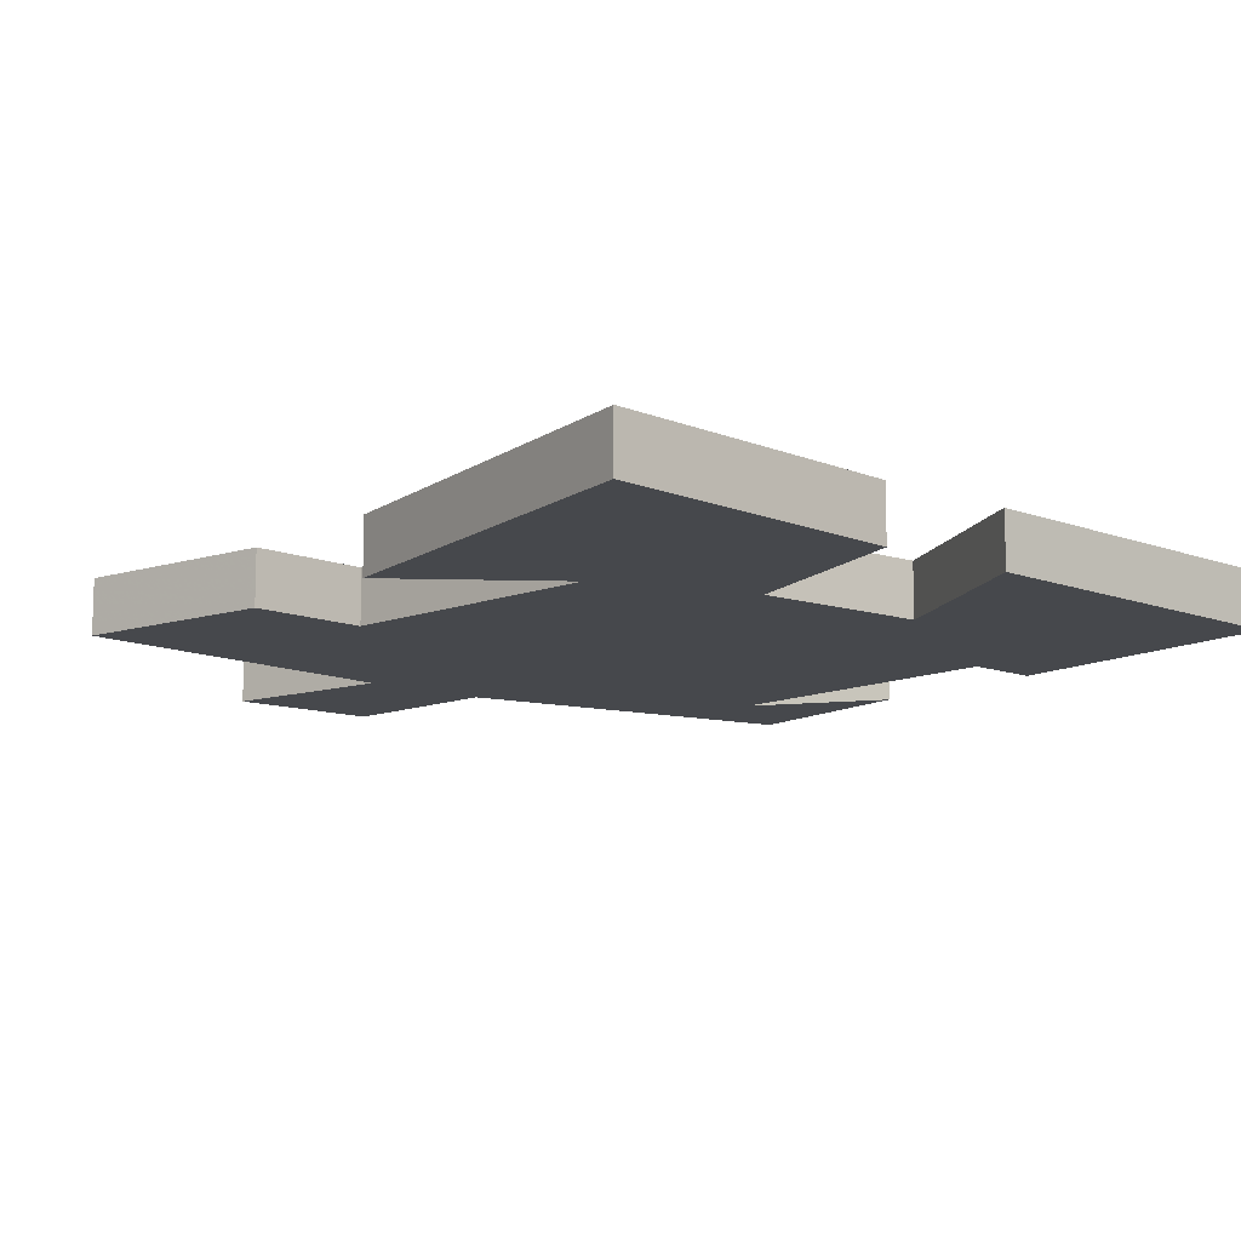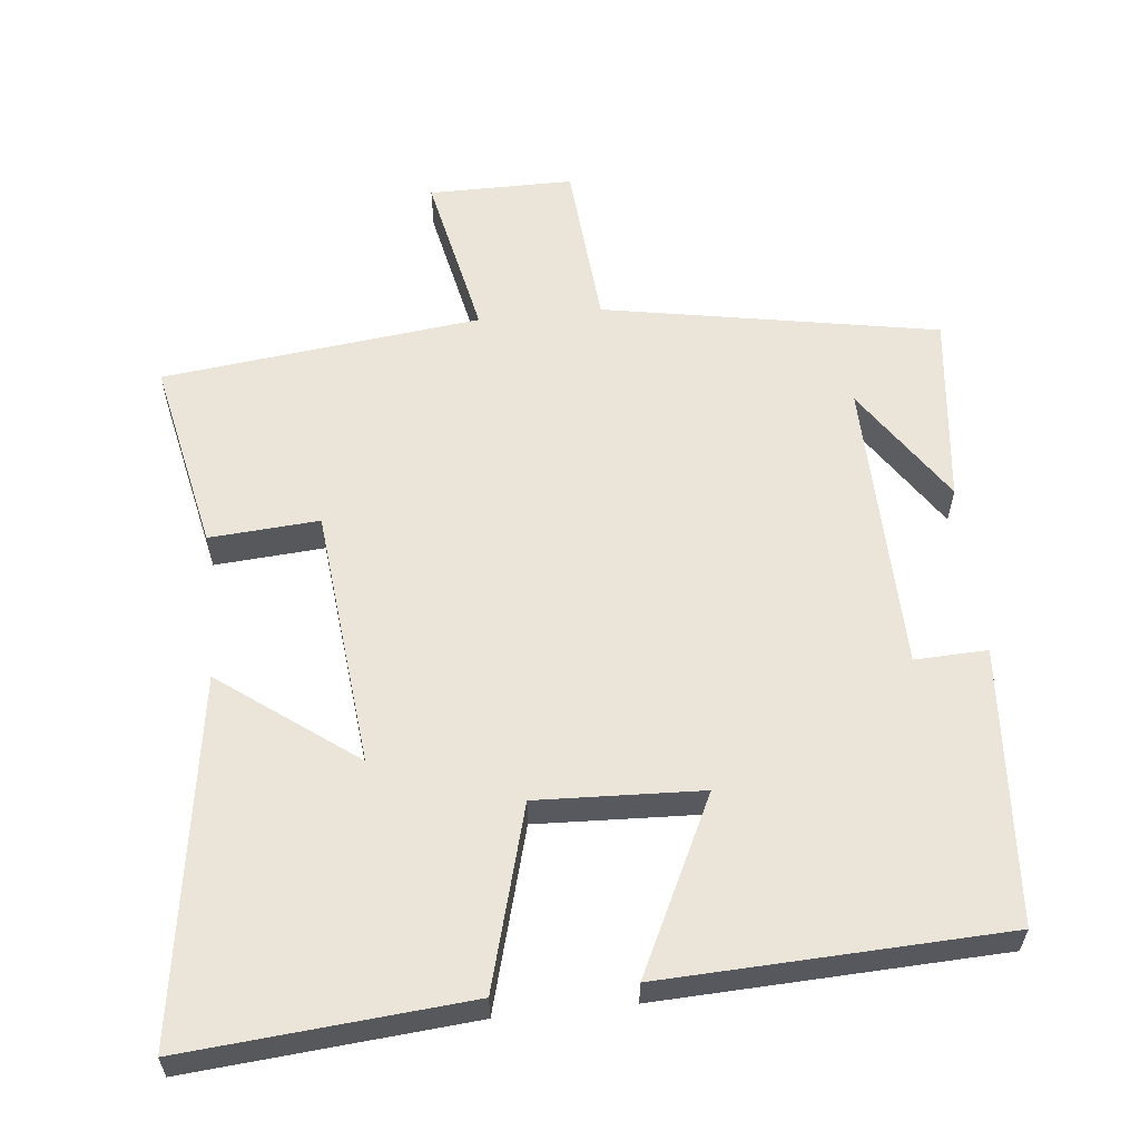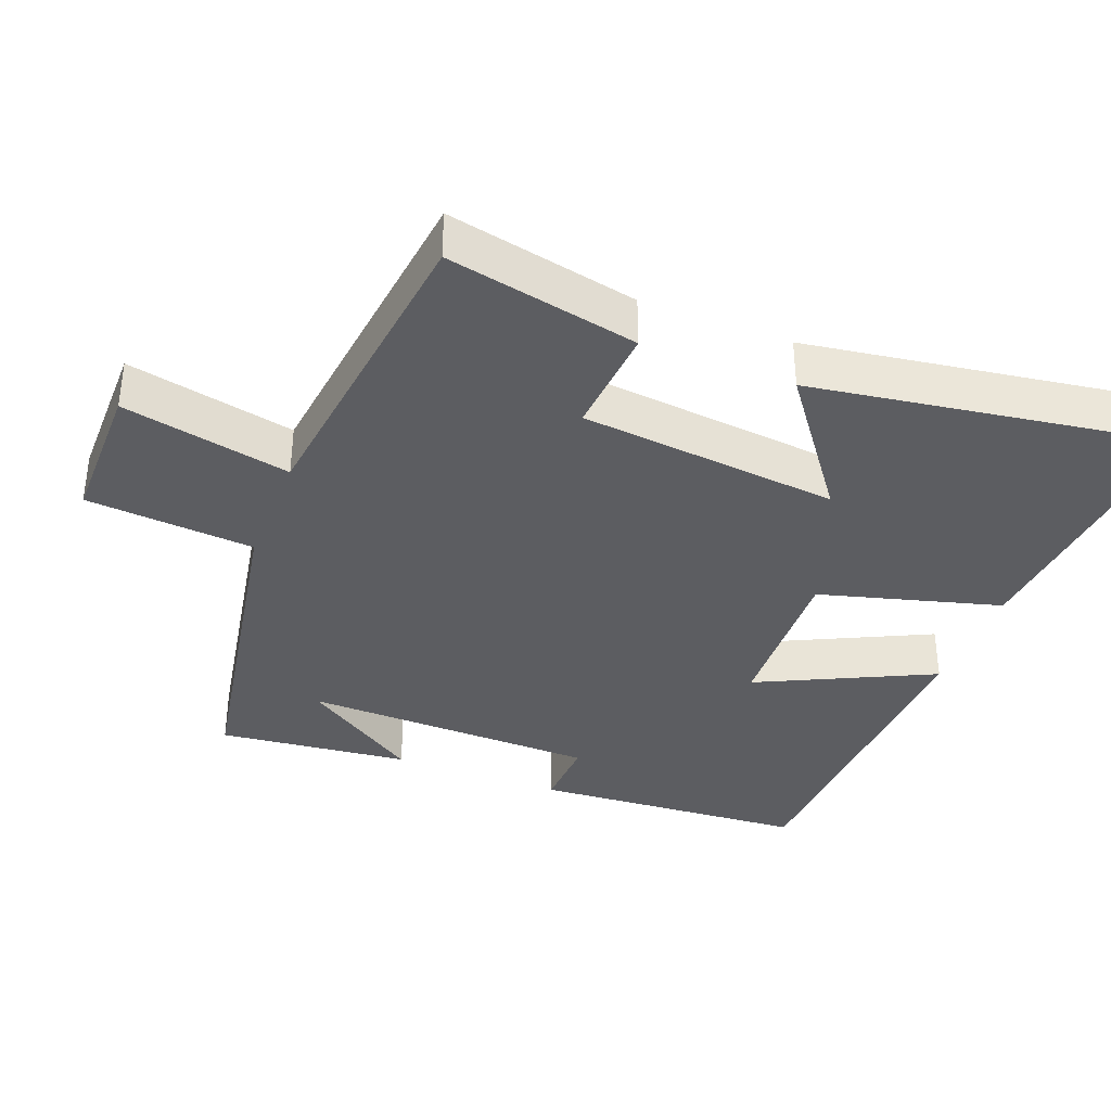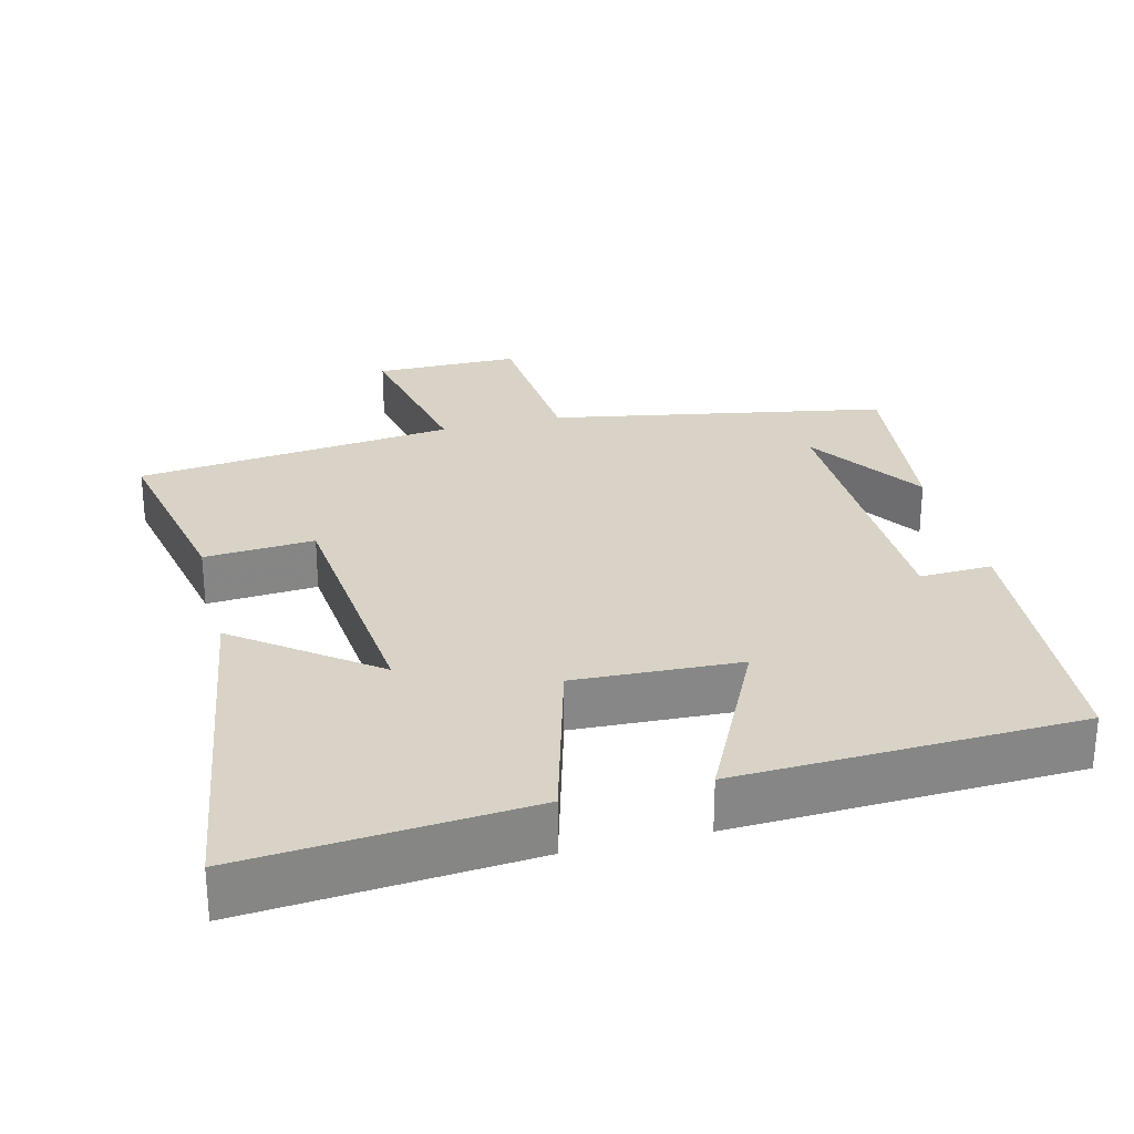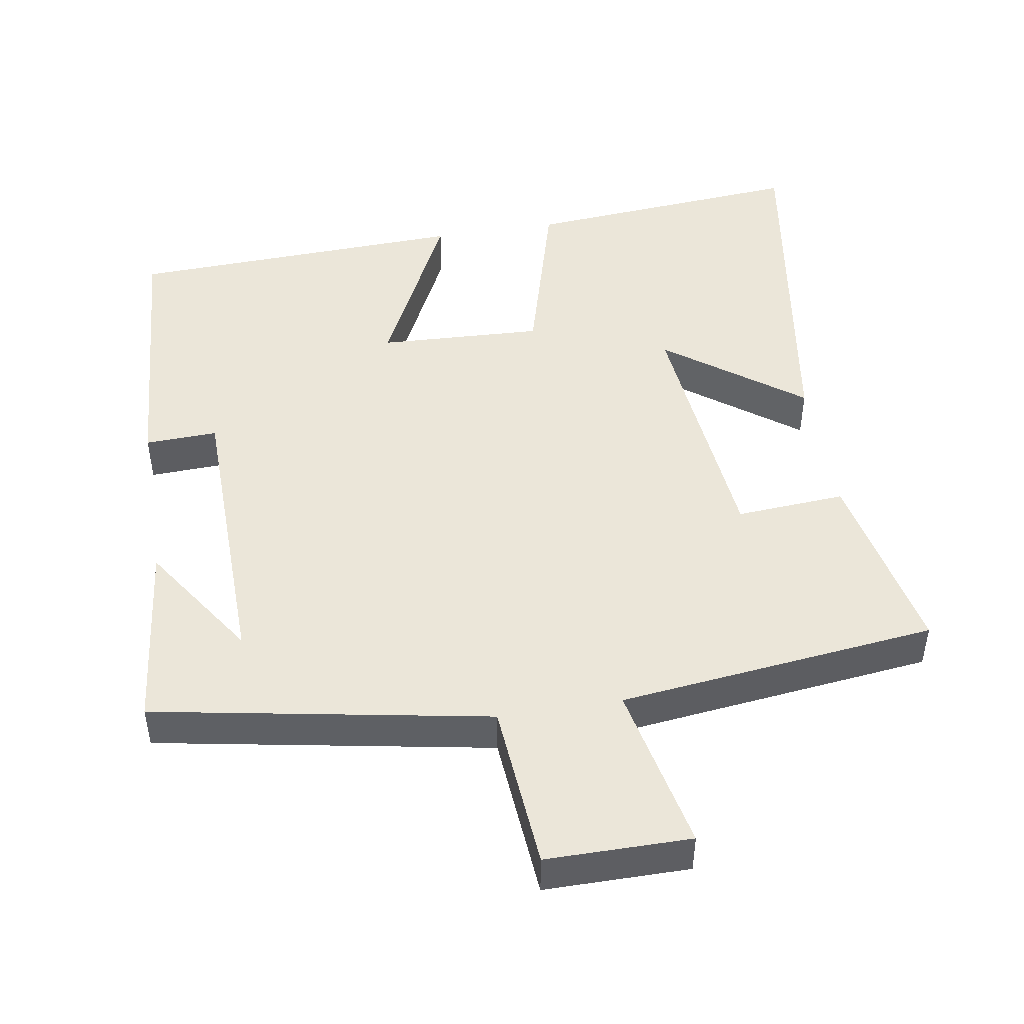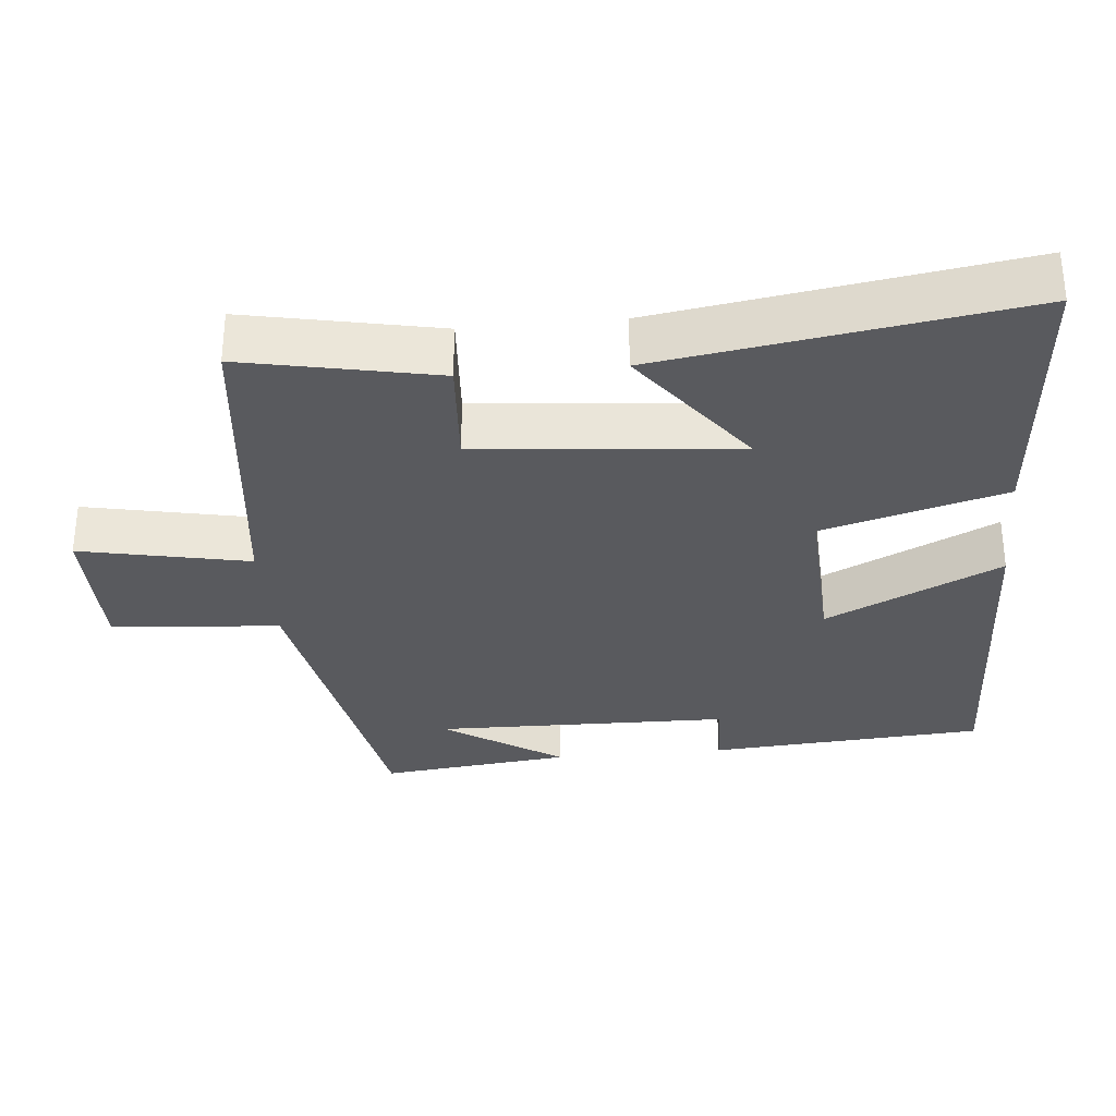
<metadata>
{"format":"obj","ext":"obj","renderer":"f3d","projection":"perspective","resolution":1024,"background":"white","views":[{"elev":-11.2,"azim":-40.7,"up":"+Y"},{"elev":59.1,"azim":-6.0,"up":"+Y"},{"elev":-36.7,"azim":-111.3,"up":"+Y"},{"elev":27.8,"azim":-14.0,"up":"+Y"},{"elev":47.2,"azim":170.7,"up":"+Y"},{"elev":-31.8,"azim":-84.5,"up":"+Y"}]}
</metadata>
<code>
v -0.555 0.07 -0.448
v -0.5 0.07 -0.18
v -0.347 0.07 -0.191
v -0.311 0.07 0.171
v -0.5 0.07 0.03
v -0.577 0.07 0.533
v -0.184 0.07 0.5
v -0.114 0.07 0.247
v 0.116 0.07 0.257
v -0.002 0.07 0.5
v 0.473 0.07 0.481
v 0.5 0.07 0.096
v 0.399 0.07 0.1
v 0.391 0.07 -0.312
v 0.5 0.07 -0.148
v 0.53 0.07 -0.415
v 0.062 0.07 -0.5
v 0.043 0.07 -0.735
v -0.159 0.07 -0.735
v -0.11 0.07 -0.5
v -0.555 0 -0.448
v -0.5 0 -0.18
v -0.347 0 -0.191
v -0.311 0 0.171
v -0.5 0 0.03
v -0.577 0 0.533
v -0.184 0 0.5
v -0.114 0 0.247
v 0.116 0 0.257
v -0.002 0 0.5
v 0.473 0 0.481
v 0.5 0 0.096
v 0.399 0 0.1
v 0.391 0 -0.312
v 0.5 0 -0.148
v 0.53 0 -0.415
v 0.062 0 -0.5
v 0.043 0 -0.735
v -0.159 0 -0.735
v -0.11 0 -0.5
f 17 18 19 20
f 1 2 3
f 20 1 3
f 17 20 3
f 16 17 3 4
f 14 15 16
f 14 16 4
f 13 14 4
f 11 12 13
f 10 11 13
f 9 10 13
f 8 9 13 4
f 7 8 4
f 4 5 6 7
f 40 39 38 37
f 23 22 21
f 23 21 40
f 23 40 37
f 24 23 37 36
f 36 35 34
f 24 36 34
f 24 34 33
f 33 32 31
f 33 31 30
f 33 30 29
f 24 33 29 28
f 24 28 27
f 27 26 25 24
f 1 21 22 2
f 2 22 23 3
f 3 23 24 4
f 4 24 25 5
f 5 25 26 6
f 6 26 27 7
f 7 27 28 8
f 8 28 29 9
f 9 29 30 10
f 10 30 31 11
f 11 31 32 12
f 12 32 33 13
f 13 33 34 14
f 14 34 35 15
f 15 35 36 16
f 16 36 37 17
f 17 37 38 18
f 18 38 39 19
f 19 39 40 20
f 20 40 21 1

</code>
